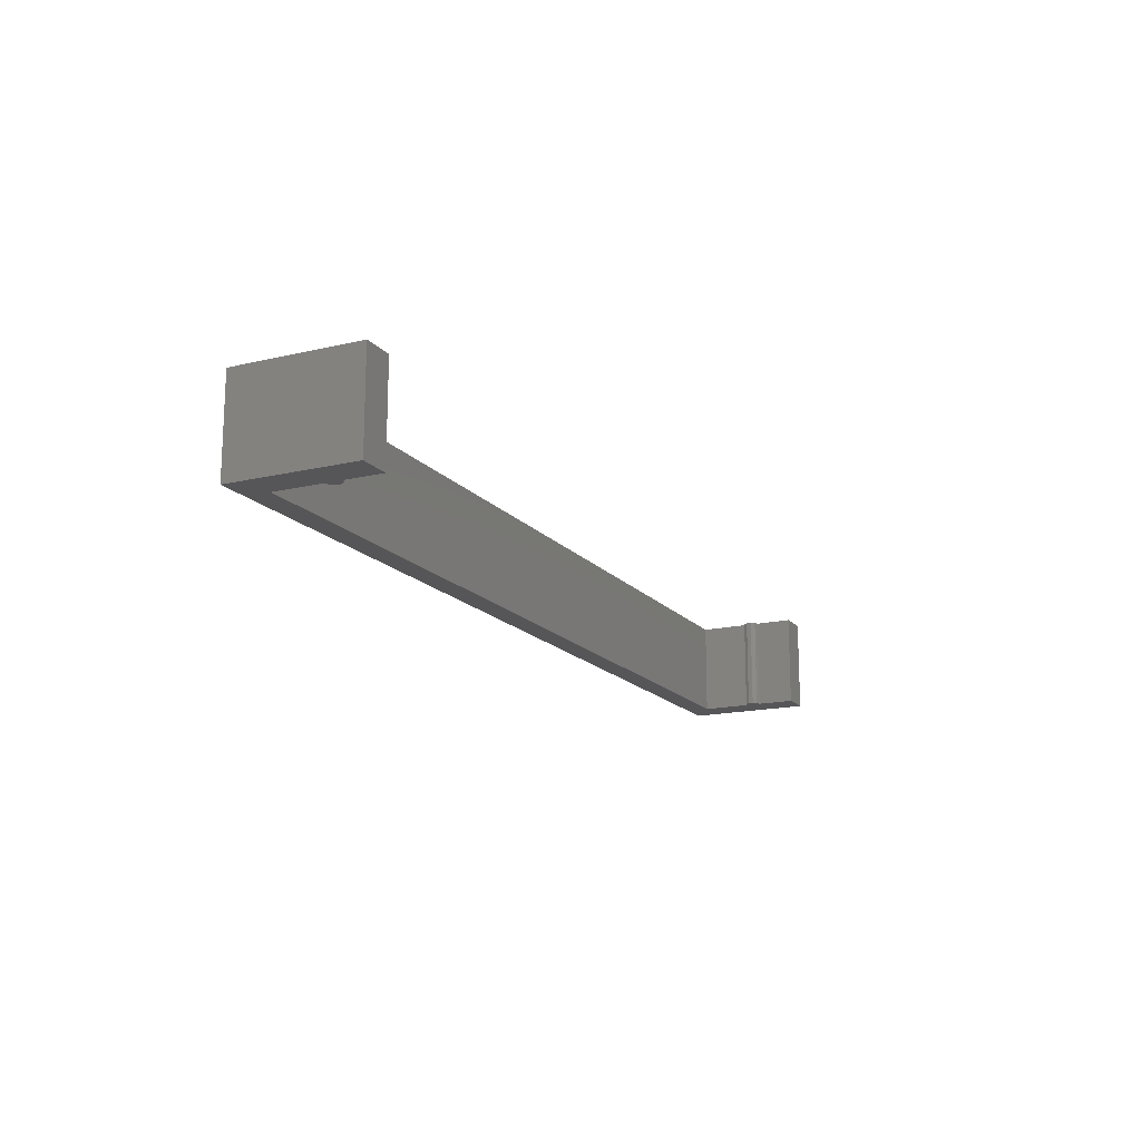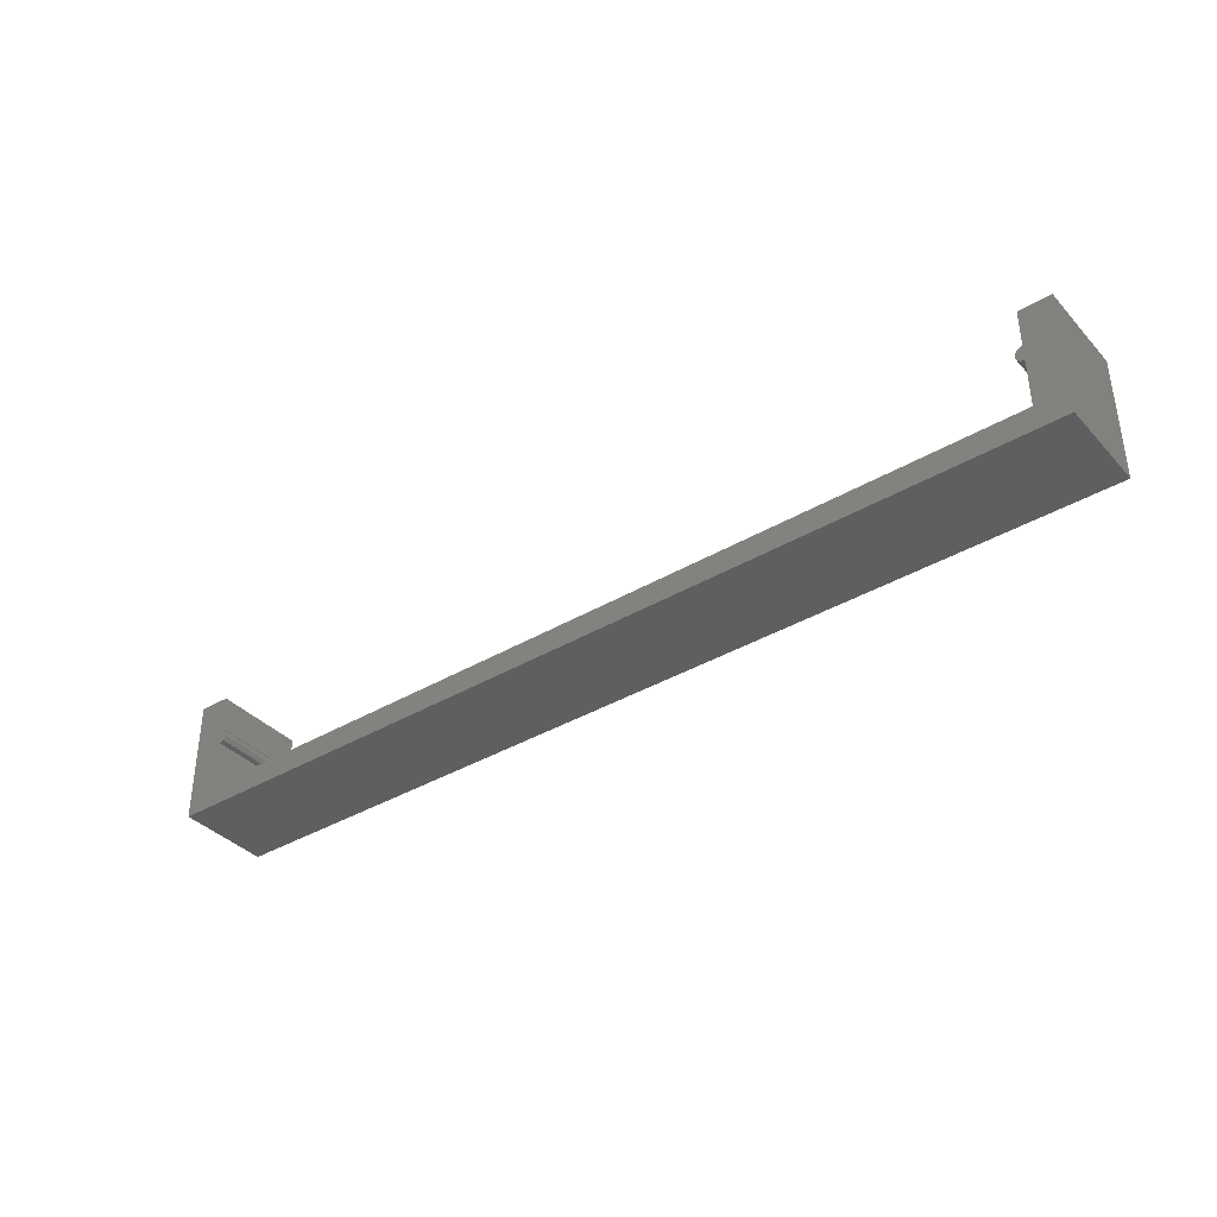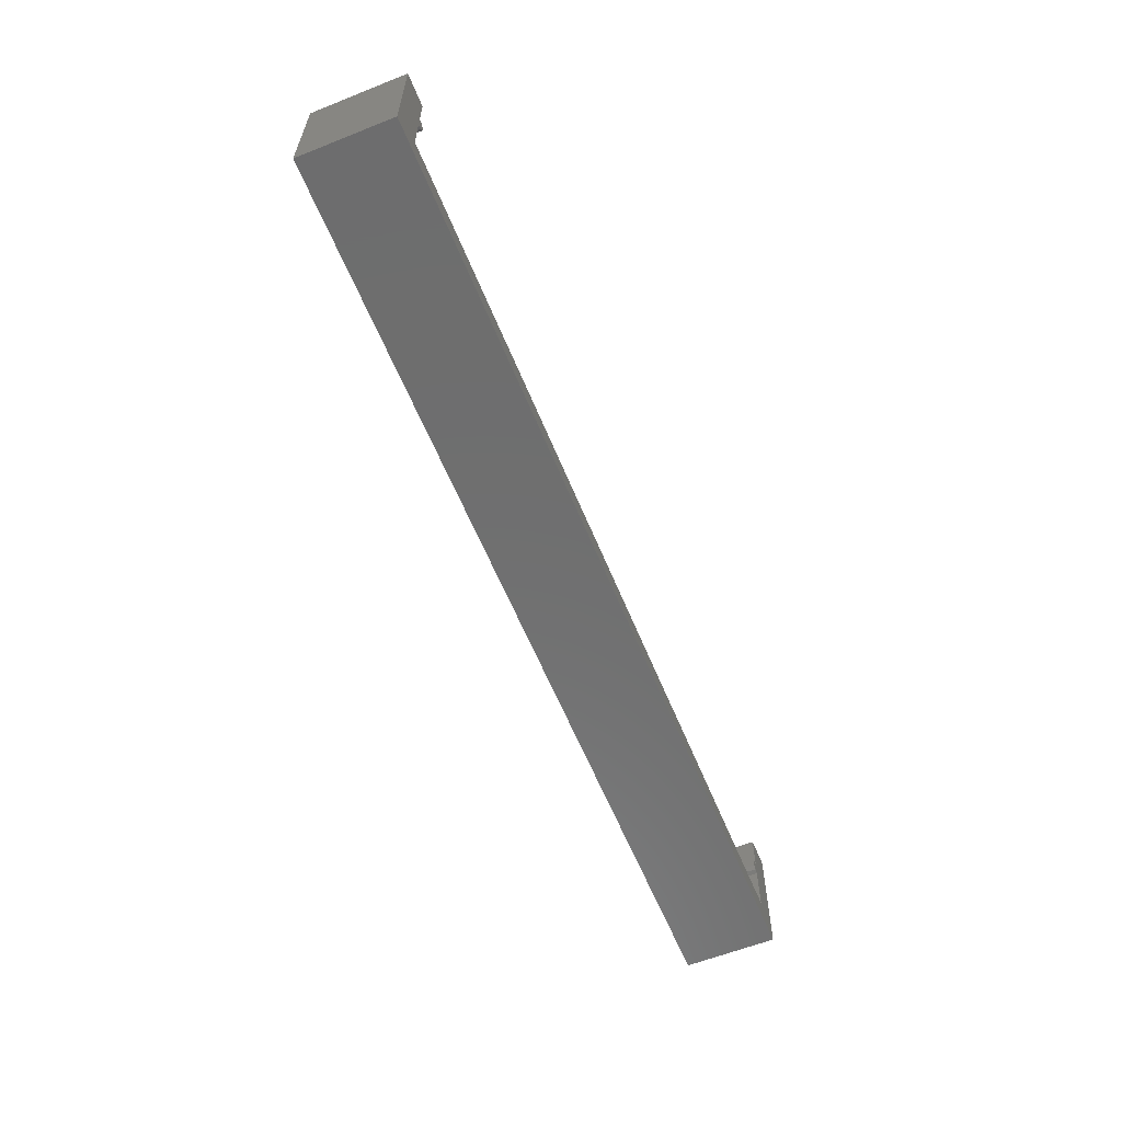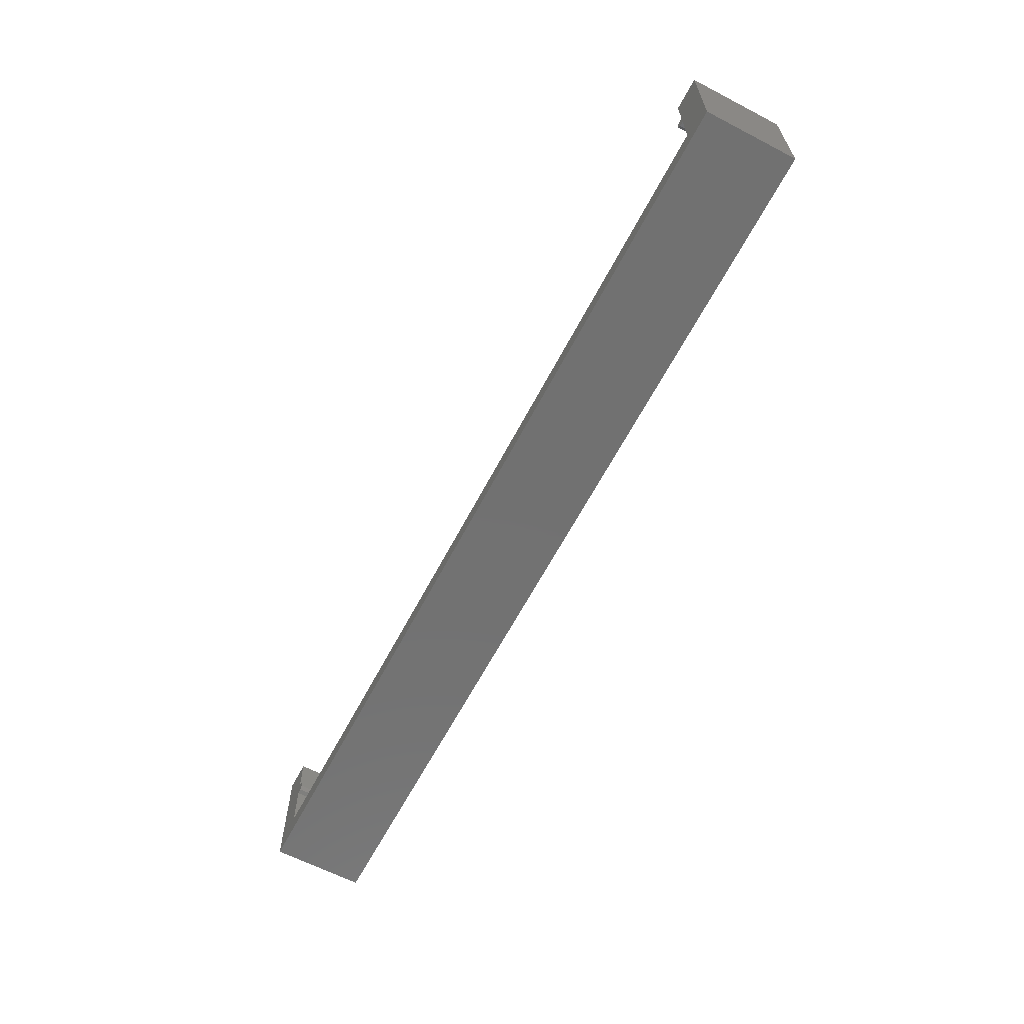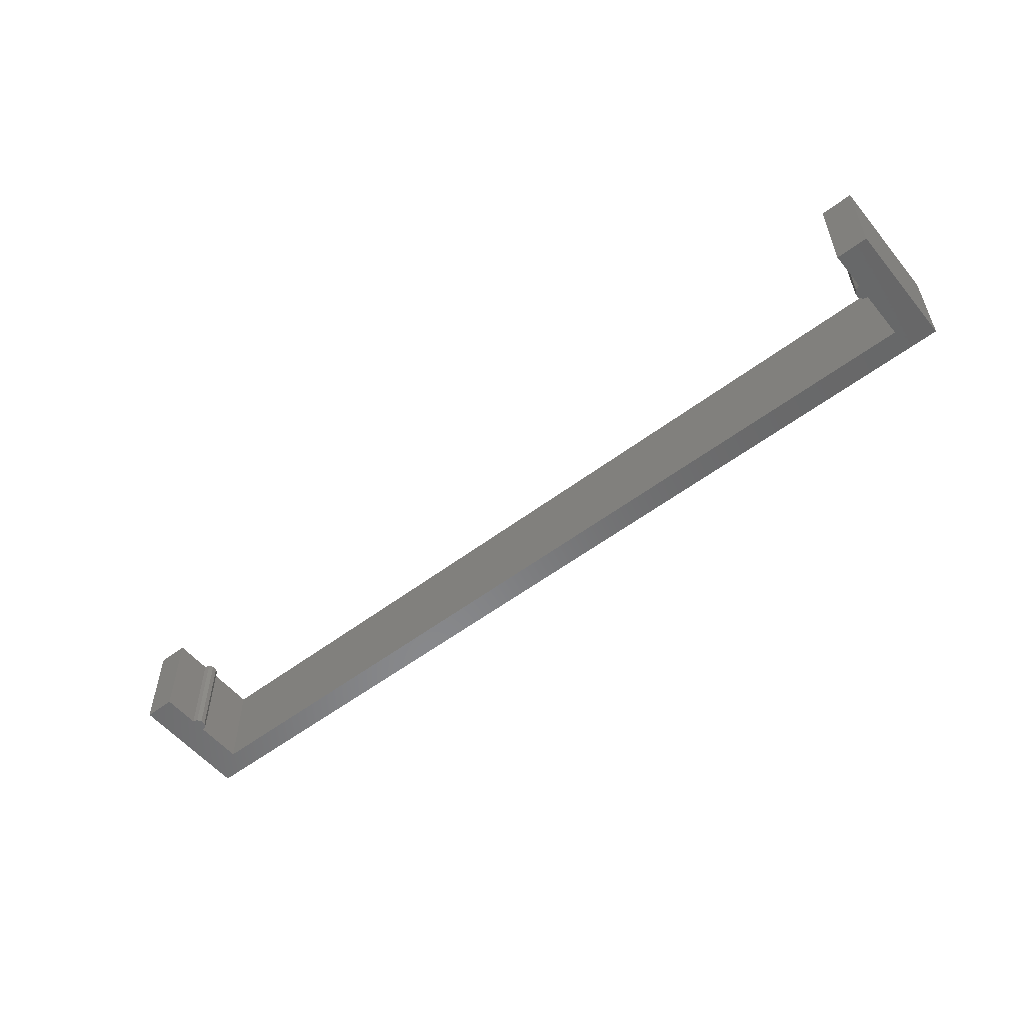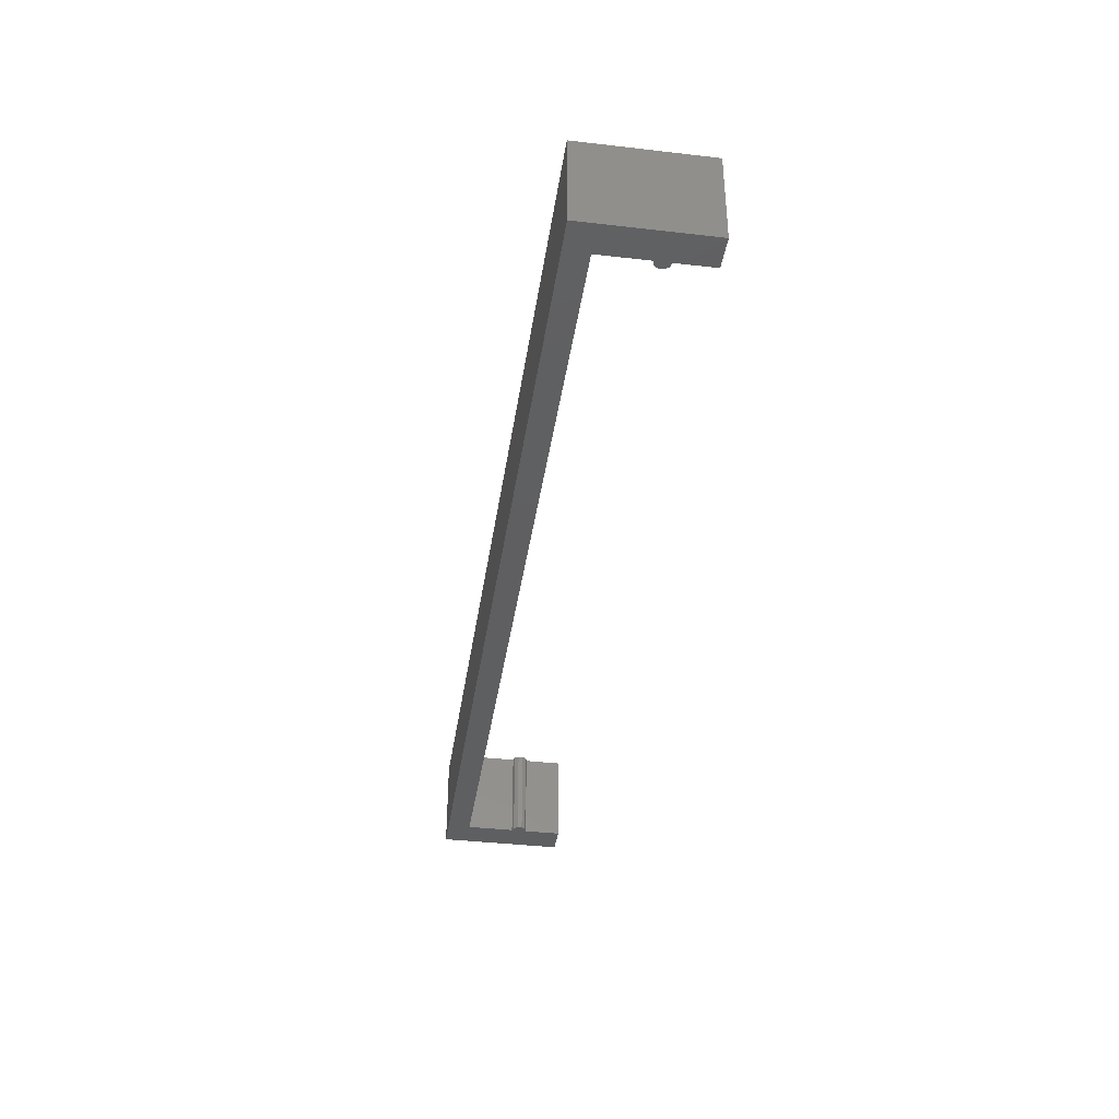
<metadata>
{"format":"stl","ext":"stl","renderer":"f3d","projection":"perspective","resolution":1024,"background":"white","views":[{"elev":-16.1,"azim":116.0,"up":"+Z"},{"elev":-37.6,"azim":-142.9,"up":"+Y"},{"elev":-60.1,"azim":112.1,"up":"+Y"},{"elev":-63.3,"azim":-117.7,"up":"+Y"},{"elev":-54.8,"azim":-141.3,"up":"+Z"},{"elev":-38.4,"azim":81.7,"up":"+Z"}]}
</metadata>
<code>
# stl→obj: 40 verts, 76 faces
v 2 5.6 0
v 2 5.6 6
v 2.294 5.505 0
v 2.294 5.505 6
v 2.476 5.255 6
v 2.476 5.255 0
v 2.476 4.945 6
v 2.476 4.945 0
v 2.294 4.695 6
v 2.294 4.695 0
v 2 4.6 6
v 2 4.6 0
v 58 4.6 0
v 58 4.6 6
v 57.71 4.695 0
v 57.71 4.695 6
v 57.52 4.945 6
v 57.52 4.945 0
v 57.52 5.255 6
v 57.52 5.255 0
v 57.71 5.505 6
v 57.71 5.505 0
v 58 5.6 6
v 58 5.6 0
v 2 8 0
v 2 8 6
v 2 1.5 6
v 2 1.5 0
v 58 1.5 0
v 58 1.5 6
v 58 8 6
v 58 8 0
v 60 8 6
v 60 8 0
v 0 8 0
v 0 8 6
v 0 0 0
v 60 0 0
v 0 0 6
v 60 0 6
f 1 2 3
f 3 2 4
f 3 4 5
f 3 5 6
f 6 5 7
f 6 7 8
f 8 7 9
f 8 9 10
f 10 9 11
f 10 11 12
f 13 14 15
f 15 14 16
f 15 16 17
f 15 17 18
f 18 17 19
f 18 19 20
f 20 19 21
f 20 21 22
f 22 21 23
f 22 23 24
f 1 25 2
f 2 25 26
f 11 27 12
f 12 27 28
f 13 29 14
f 14 29 30
f 23 31 24
f 24 31 32
f 29 28 30
f 30 28 27
f 31 33 32
f 32 33 34
f 25 35 26
f 26 35 36
f 25 1 35
f 35 1 12
f 35 12 37
f 37 12 28
f 37 28 29
f 3 6 1
f 1 6 12
f 6 8 12
f 12 8 10
f 37 29 38
f 38 29 13
f 38 13 34
f 34 13 24
f 34 24 32
f 15 18 13
f 13 18 20
f 13 20 24
f 24 20 22
f 37 38 39
f 39 38 40
f 35 37 36
f 36 37 39
f 38 34 40
f 40 34 33
f 11 39 27
f 27 39 40
f 27 40 30
f 30 40 14
f 14 40 33
f 14 33 23
f 23 33 31
f 9 7 11
f 11 7 5
f 11 5 2
f 2 5 4
f 26 36 2
f 2 36 11
f 36 39 11
f 21 19 23
f 23 19 14
f 19 17 14
f 14 17 16

</code>
